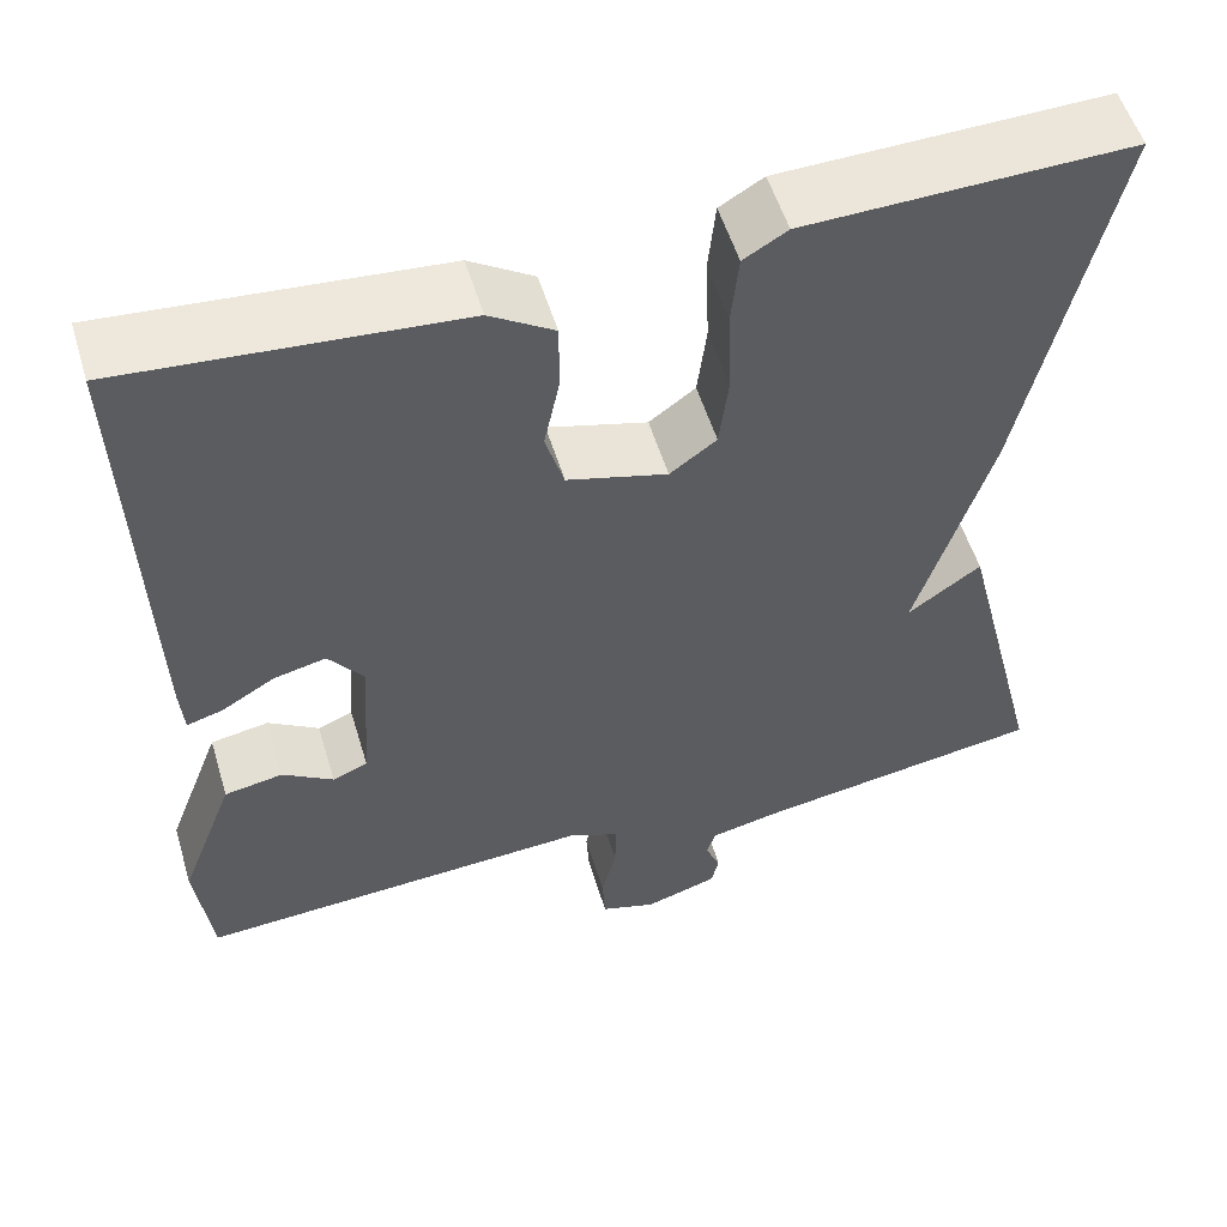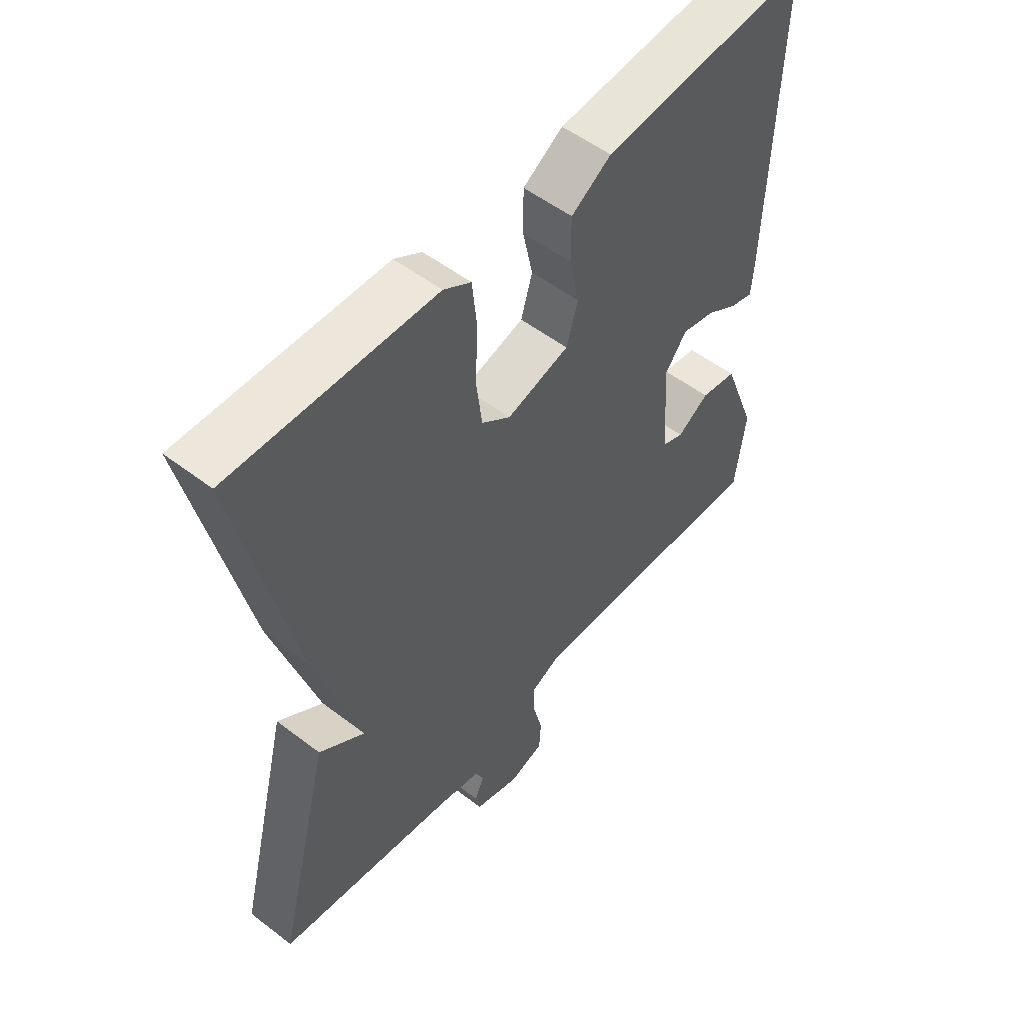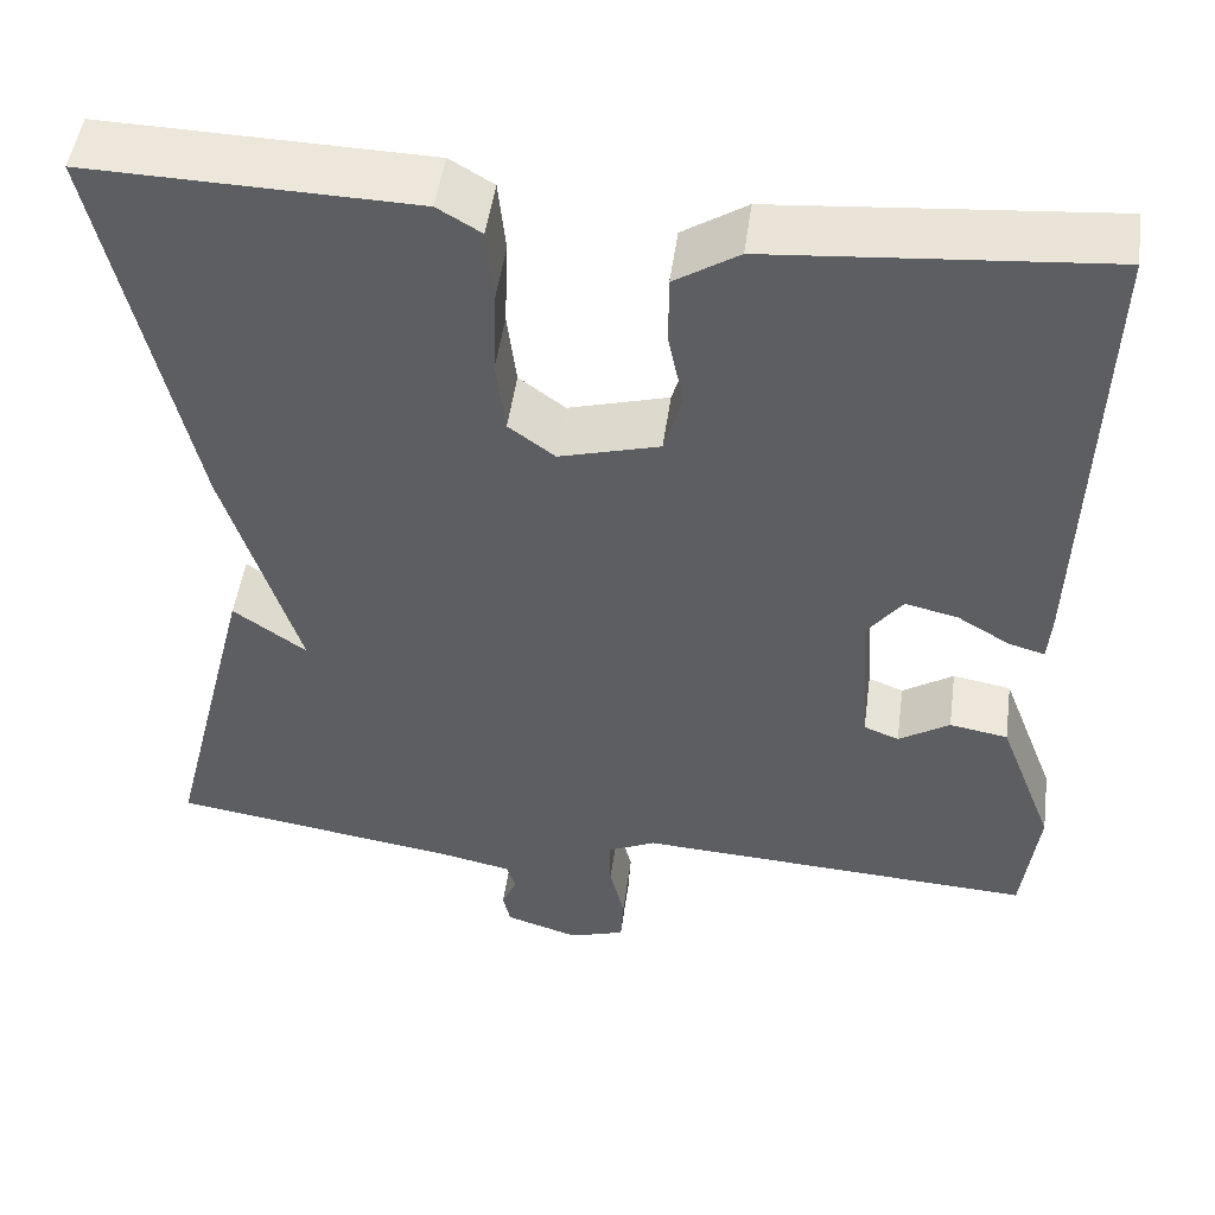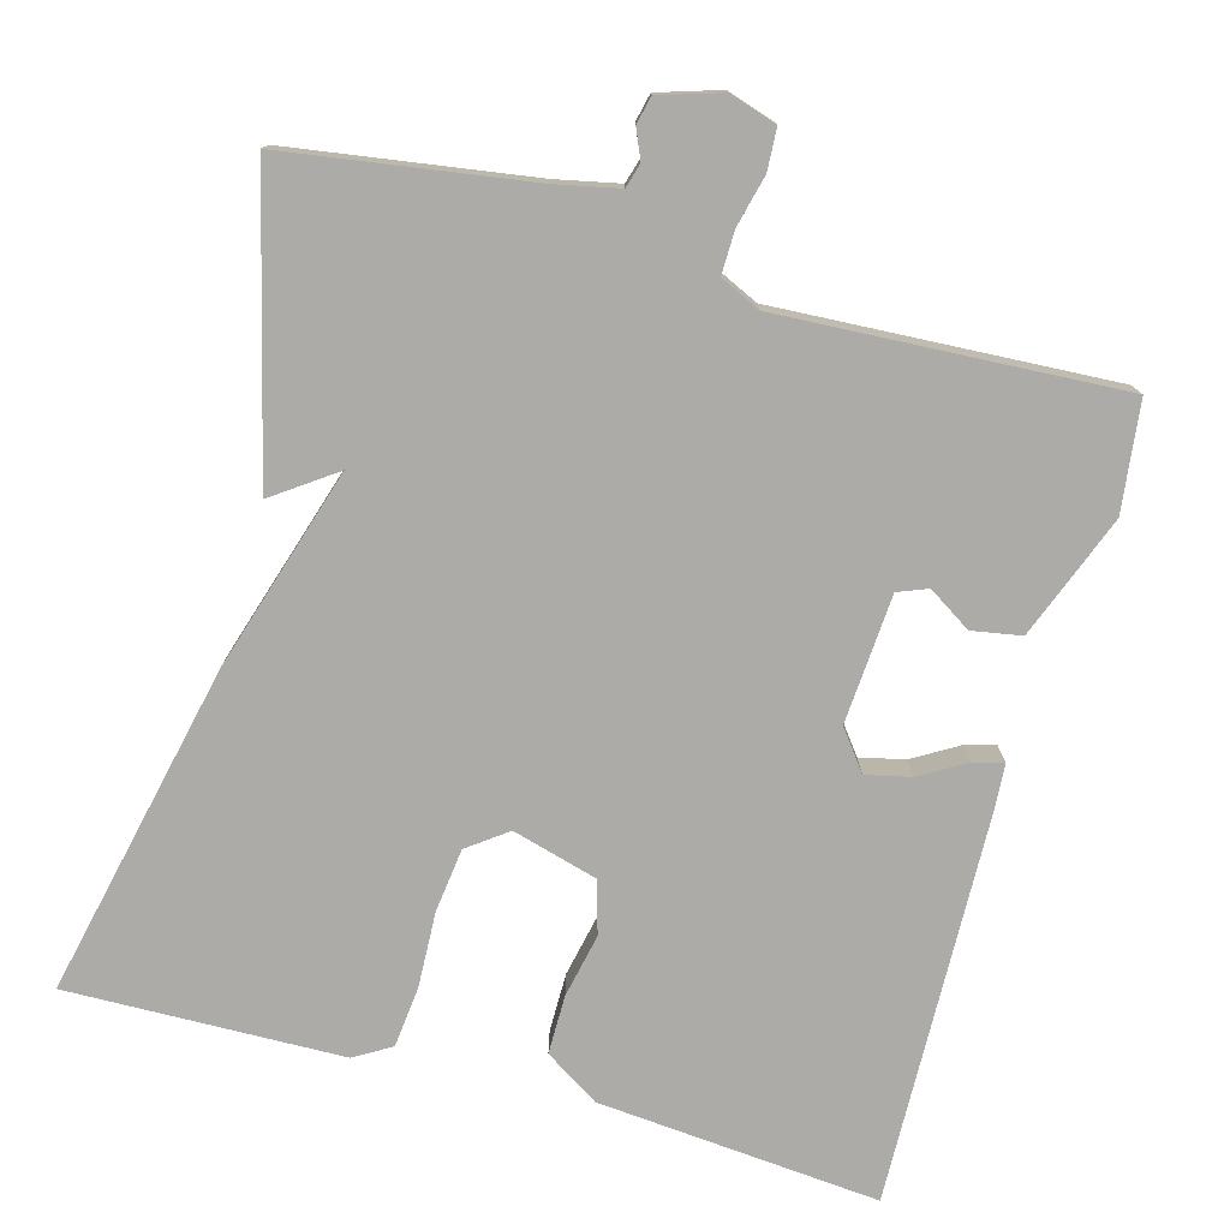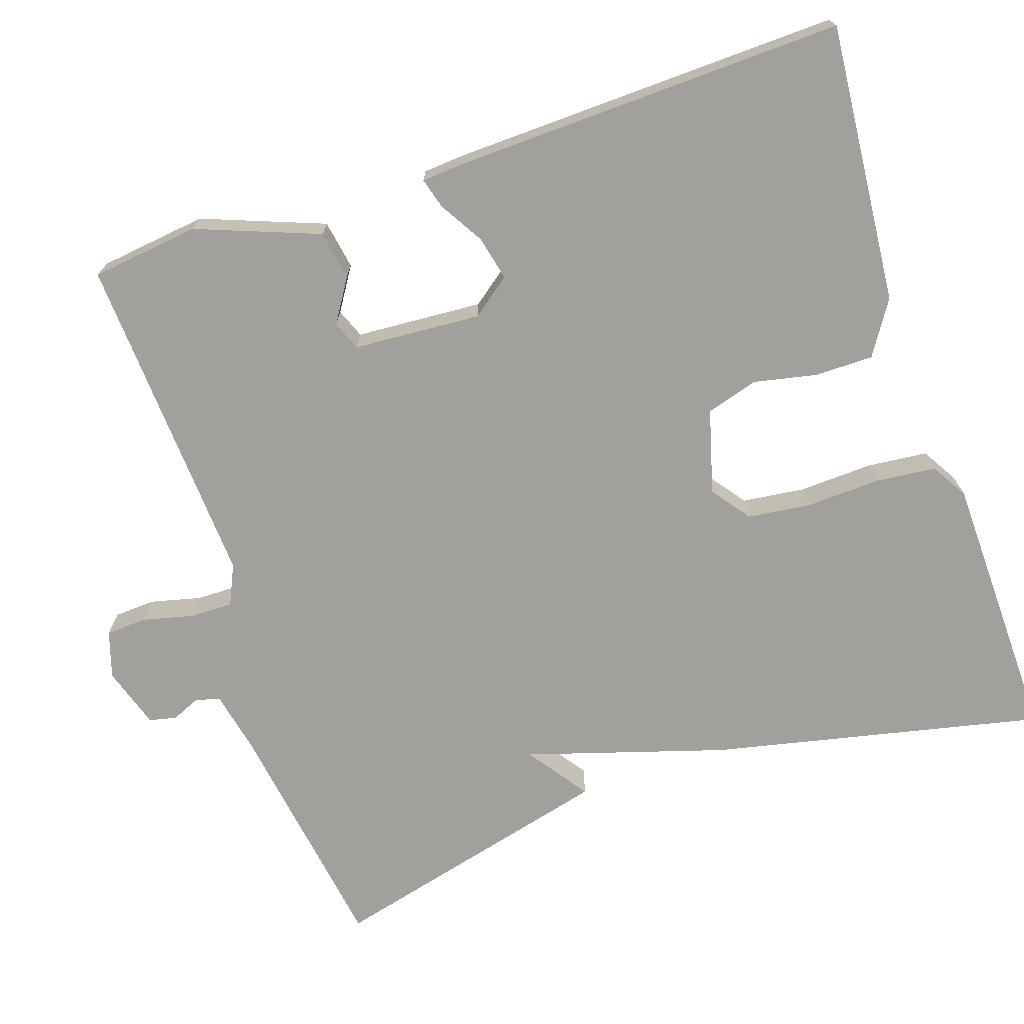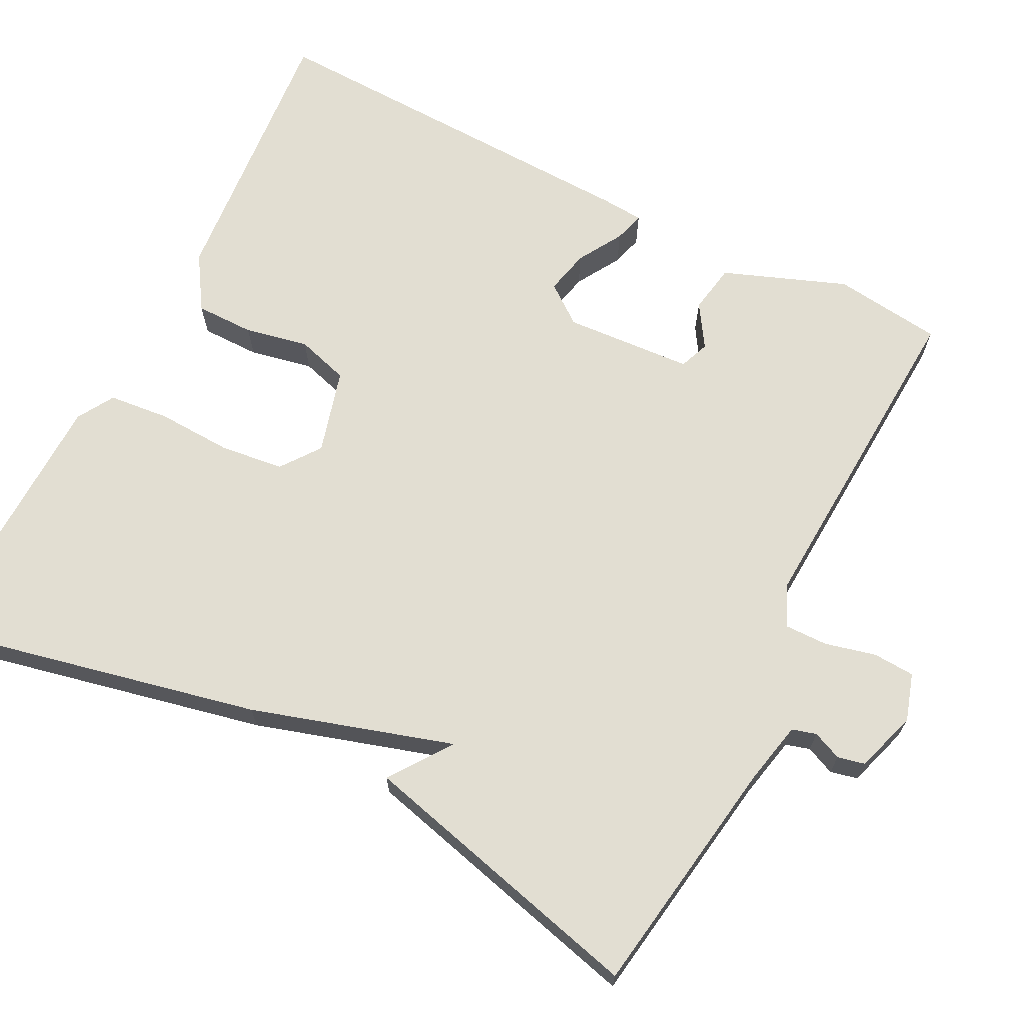
<metadata>
{"format":"obj","ext":"obj","renderer":"f3d","projection":"perspective","resolution":1024,"background":"white","views":[{"elev":54.5,"azim":-16.8,"up":"+Z"},{"elev":53.3,"azim":129.3,"up":"+Z"},{"elev":49.4,"azim":-172.2,"up":"+Z"},{"elev":-76.5,"azim":164.5,"up":"+Y"},{"elev":-71.7,"azim":-71.4,"up":"+Y"},{"elev":67.8,"azim":117.1,"up":"+Y"}]}
</metadata>
<code>
v -0.5 0.07 0.5
v -0.141 0.07 0.469
v -0.072 0.07 0.425
v -0.072 0.07 0.35
v -0.089 0.07 0.269
v -0.069 0.07 0.202
v 0.039 0.07 0.172
v 0.089 0.07 0.209
v 0.099 0.07 0.29
v 0.095 0.07 0.386
v 0.103 0.07 0.464
v 0.15 0.07 0.492
v 0.5 0.07 0.5
v 0.406 0.07 0.073
v 0.327 0.07 -0.183
v 0.406 0.07 -0.127
v 0.5 0.07 -0.5
v 0.19 0.07 -0.547
v 0.11 0.07 -0.564
v 0.101 0.07 -0.595
v 0.117 0.07 -0.632
v 0.109 0.07 -0.667
v 0.03 0.07 -0.692
v -0.03 0.07 -0.673
v -0.033 0.07 -0.62
v -0.017 0.07 -0.555
v -0.016 0.07 -0.5
v -0.068 0.07 -0.476
v -0.5 0.07 -0.5
v -0.517 0.07 -0.361
v -0.457 0.07 -0.204
v -0.394 0.07 -0.193
v -0.339 0.07 -0.228
v -0.301 0.07 -0.213
v -0.29 0.07 -0.049
v -0.328 0.07 0.001
v -0.385 0.07 -0.012
v -0.442 0.07 -0.046
v -0.481 0.07 -0.057
v -0.485 0.07 -0.003
v -0.5 0 0.5
v -0.141 0 0.469
v -0.072 0 0.425
v -0.072 0 0.35
v -0.089 0 0.269
v -0.069 0 0.202
v 0.039 0 0.172
v 0.089 0 0.209
v 0.099 0 0.29
v 0.095 0 0.386
v 0.103 0 0.464
v 0.15 0 0.492
v 0.5 0 0.5
v 0.406 0 0.073
v 0.327 0 -0.183
v 0.406 0 -0.127
v 0.5 0 -0.5
v 0.19 0 -0.547
v 0.11 0 -0.564
v 0.101 0 -0.595
v 0.117 0 -0.632
v 0.109 0 -0.667
v 0.03 0 -0.692
v -0.03 0 -0.673
v -0.033 0 -0.62
v -0.017 0 -0.555
v -0.016 0 -0.5
v -0.068 0 -0.476
v -0.5 0 -0.5
v -0.517 0 -0.361
v -0.457 0 -0.204
v -0.394 0 -0.193
v -0.339 0 -0.228
v -0.301 0 -0.213
v -0.29 0 -0.049
v -0.328 0 0.001
v -0.385 0 -0.012
v -0.442 0 -0.046
v -0.481 0 -0.057
v -0.485 0 -0.003
f 3 4 5
f 2 3 5
f 1 2 5
f 40 1 5
f 39 40 5
f 38 39 5
f 37 38 5
f 36 37 5 6
f 35 36 6 7
f 34 35 7
f 31 32 33
f 30 31 33
f 29 30 33
f 28 29 33
f 27 28 33 34
f 24 25 26
f 23 24 26
f 22 23 26
f 21 22 26
f 20 21 26
f 19 20 26 27
f 34 7 8
f 27 34 8
f 19 27 8
f 18 19 8
f 15 16 17 18
f 14 15 18
f 13 14 18
f 12 13 18
f 11 12 18
f 10 11 18
f 9 10 18
f 8 9 18
f 45 44 43
f 45 43 42
f 45 42 41
f 45 41 80
f 45 80 79
f 45 79 78
f 45 78 77
f 46 45 77 76
f 47 46 76 75
f 47 75 74
f 73 72 71
f 73 71 70
f 73 70 69
f 73 69 68
f 74 73 68 67
f 66 65 64
f 66 64 63
f 66 63 62
f 66 62 61
f 66 61 60
f 67 66 60 59
f 48 47 74
f 48 74 67
f 48 67 59
f 48 59 58
f 58 57 56 55
f 58 55 54
f 58 54 53
f 58 53 52
f 58 52 51
f 58 51 50
f 58 50 49
f 58 49 48
f 1 41 42 2
f 2 42 43 3
f 3 43 44 4
f 4 44 45 5
f 5 45 46 6
f 6 46 47 7
f 7 47 48 8
f 8 48 49 9
f 9 49 50 10
f 10 50 51 11
f 11 51 52 12
f 12 52 53 13
f 13 53 54 14
f 14 54 55 15
f 15 55 56 16
f 16 56 57 17
f 17 57 58 18
f 18 58 59 19
f 19 59 60 20
f 20 60 61 21
f 21 61 62 22
f 22 62 63 23
f 23 63 64 24
f 24 64 65 25
f 25 65 66 26
f 26 66 67 27
f 27 67 68 28
f 28 68 69 29
f 29 69 70 30
f 30 70 71 31
f 31 71 72 32
f 32 72 73 33
f 33 73 74 34
f 34 74 75 35
f 35 75 76 36
f 36 76 77 37
f 37 77 78 38
f 38 78 79 39
f 39 79 80 40
f 40 80 41 1

</code>
